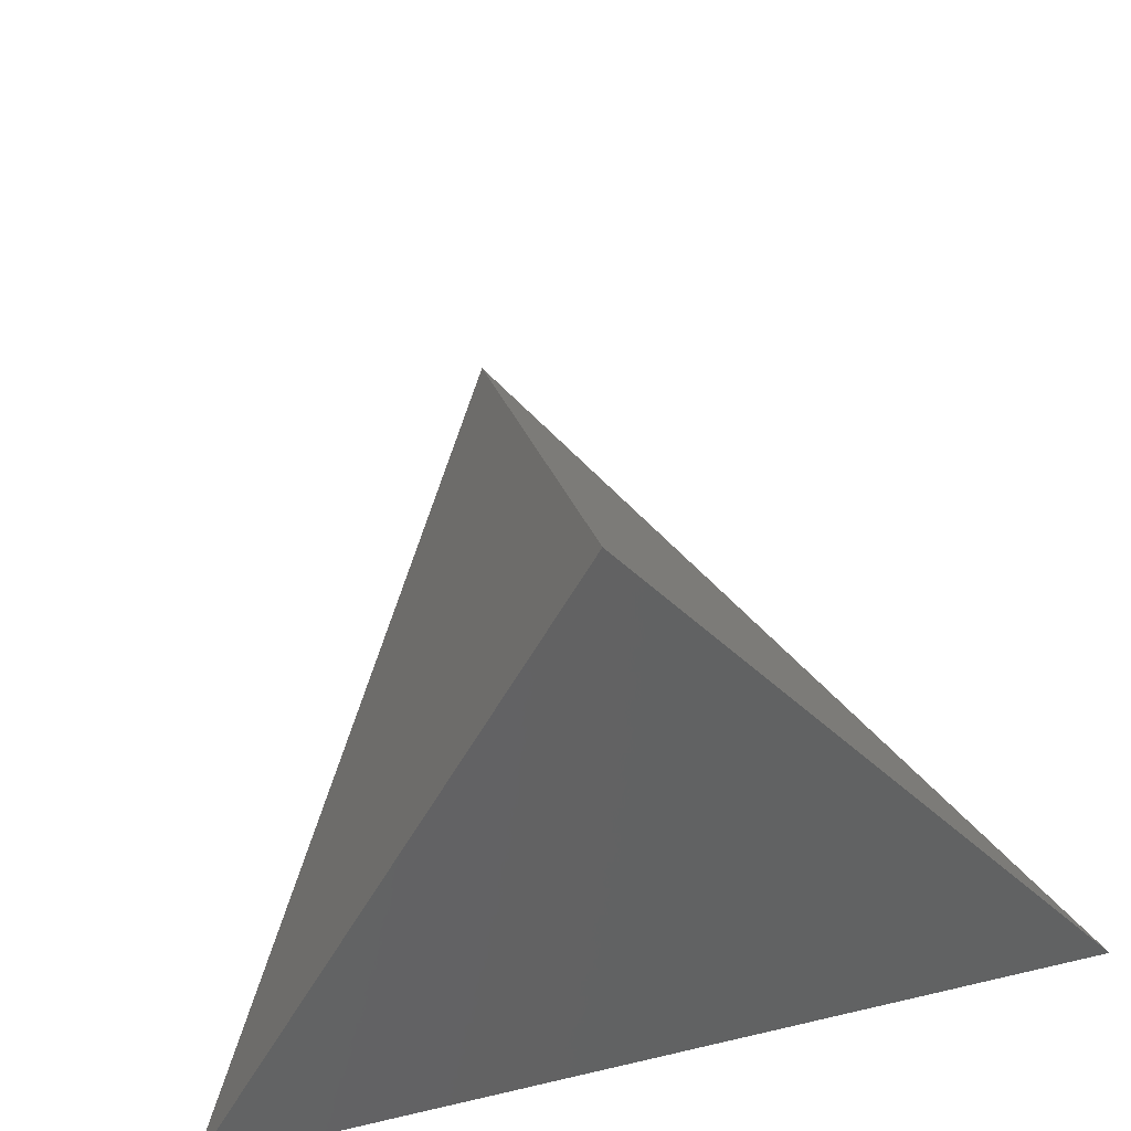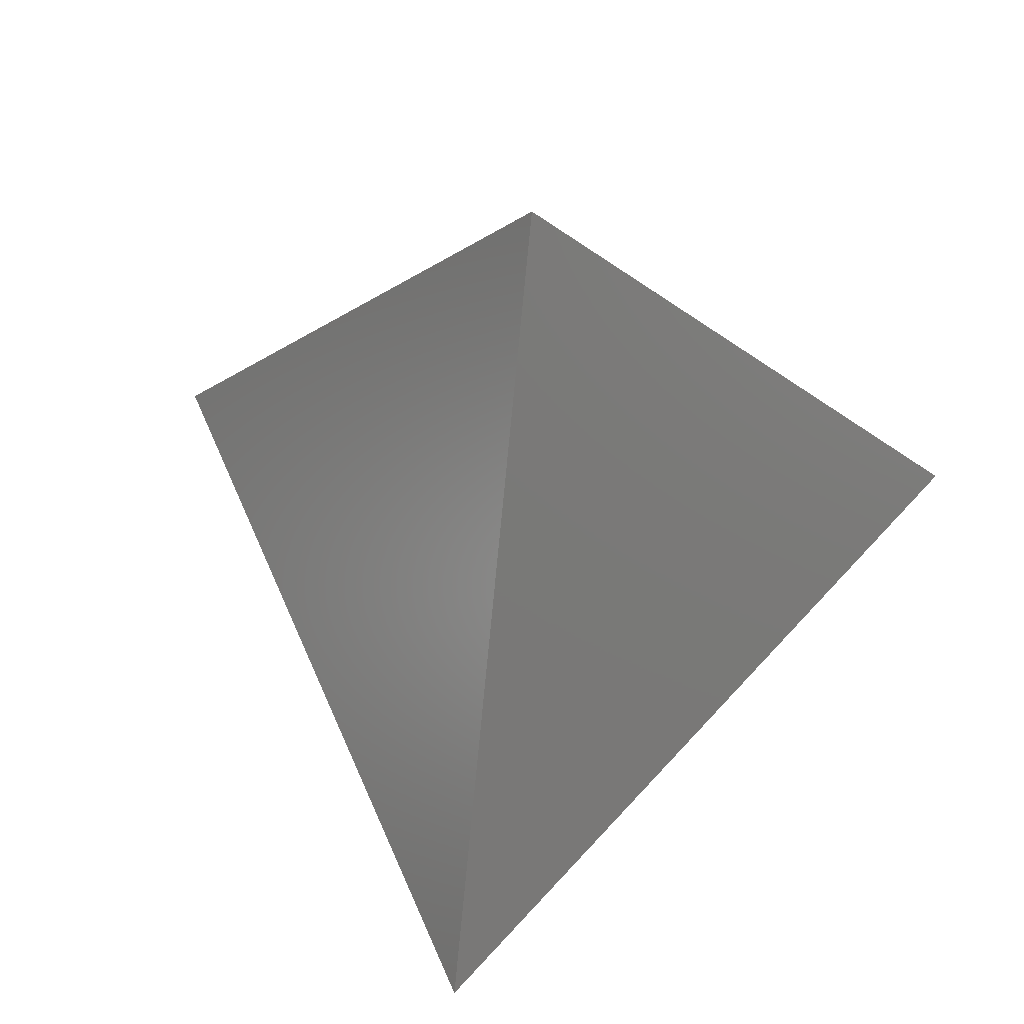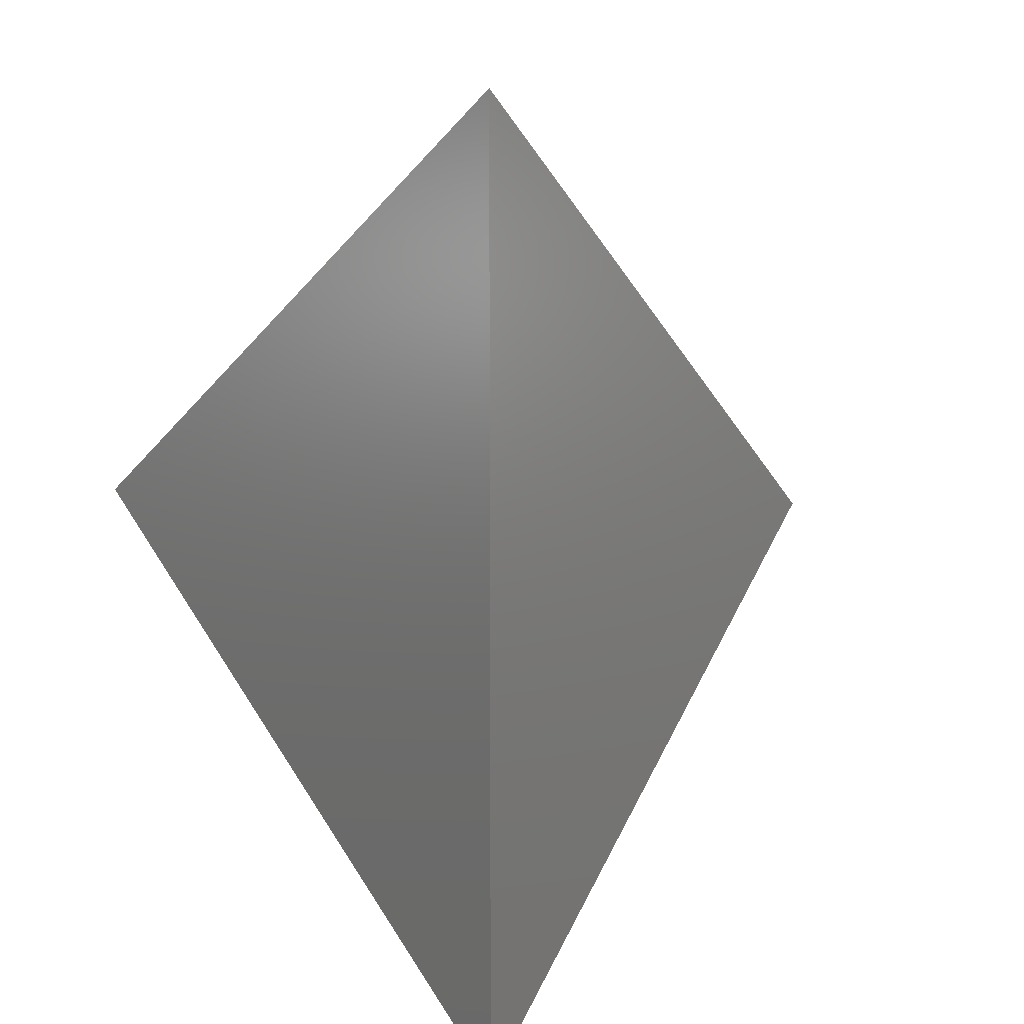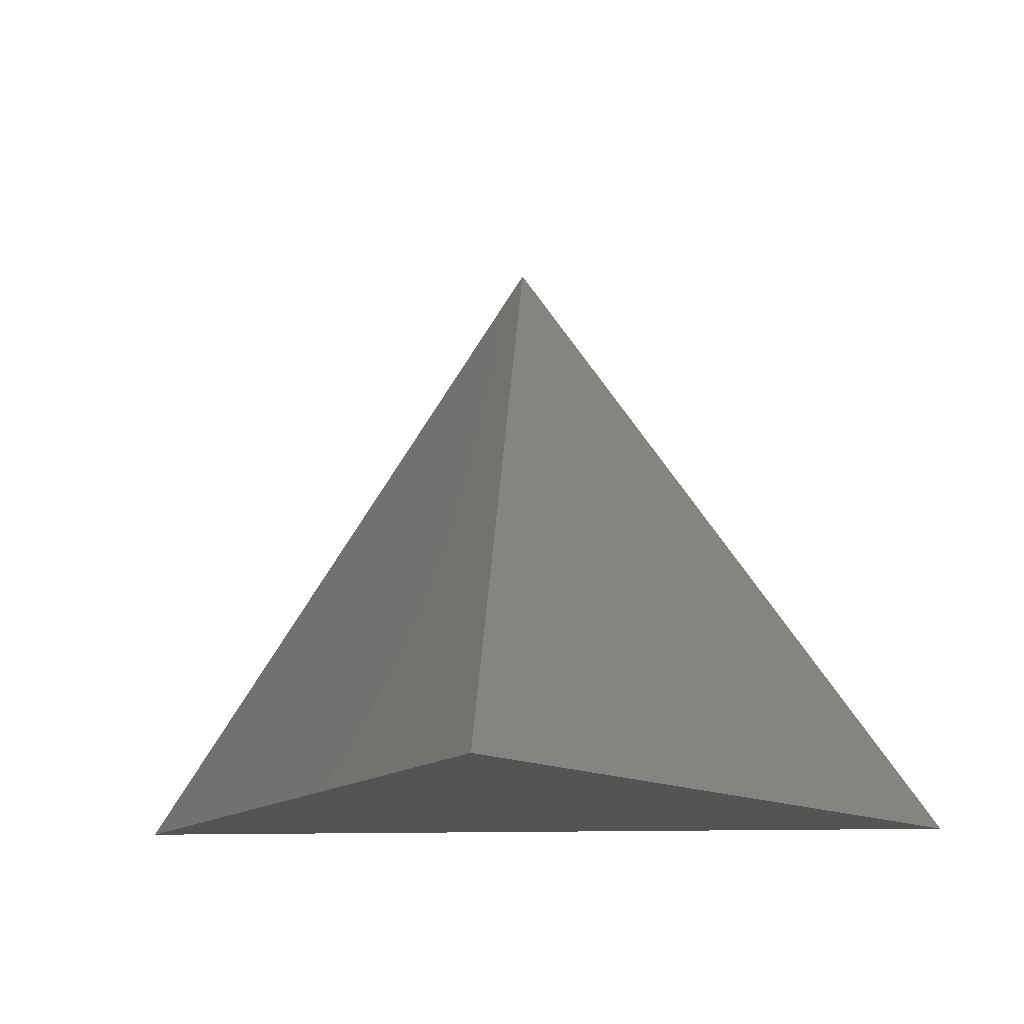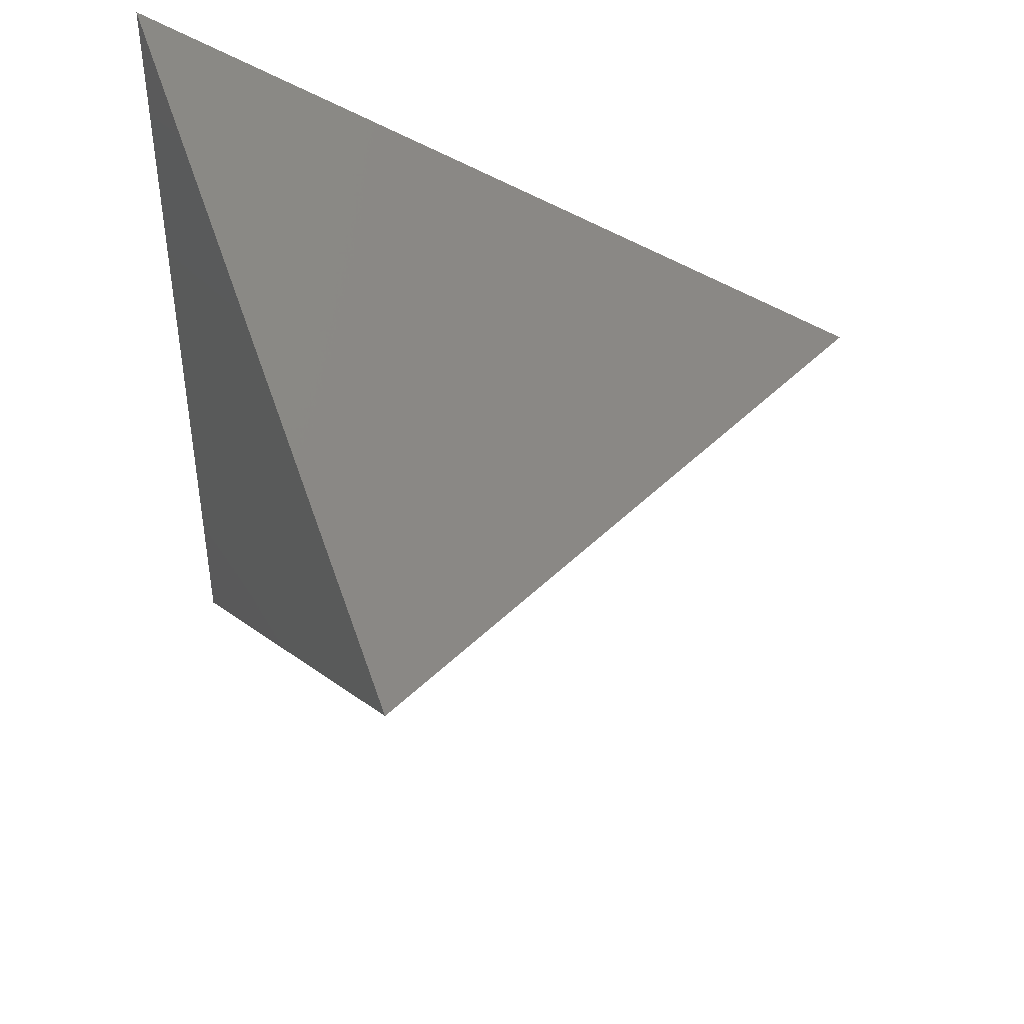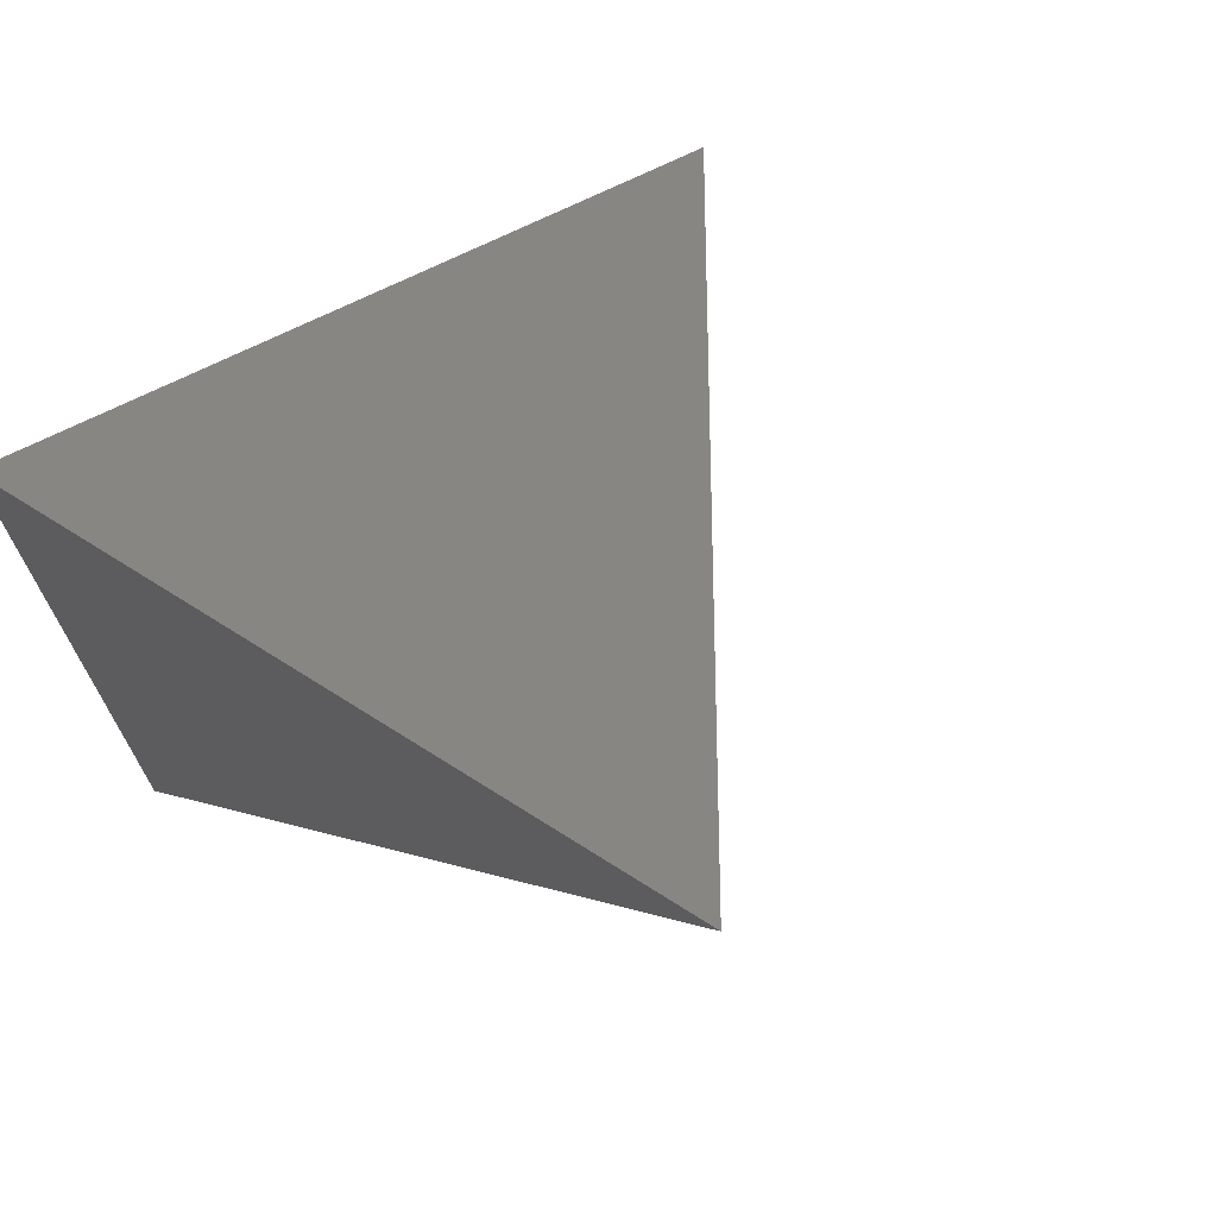
<metadata>
{"format":"stl","ext":"stl","renderer":"f3d","projection":"perspective","resolution":1024,"background":"white","views":[{"elev":63.8,"azim":-103.3,"up":"+Z"},{"elev":48.0,"azim":98.5,"up":"+Z"},{"elev":9.6,"azim":-124.4,"up":"+Y"},{"elev":-12.1,"azim":95.1,"up":"+Z"},{"elev":44.6,"azim":-0.5,"up":"+Y"},{"elev":70.6,"azim":-42.3,"up":"+Y"}]}
</metadata>
<code>
# stl→obj: 4 verts, 4 faces
v -10 -17.32 0
v -10 17.32 0
v 20 0 0
v 0 0 22.36
f 1 2 3
f 2 4 3
f 1 4 2
f 3 4 1

</code>
